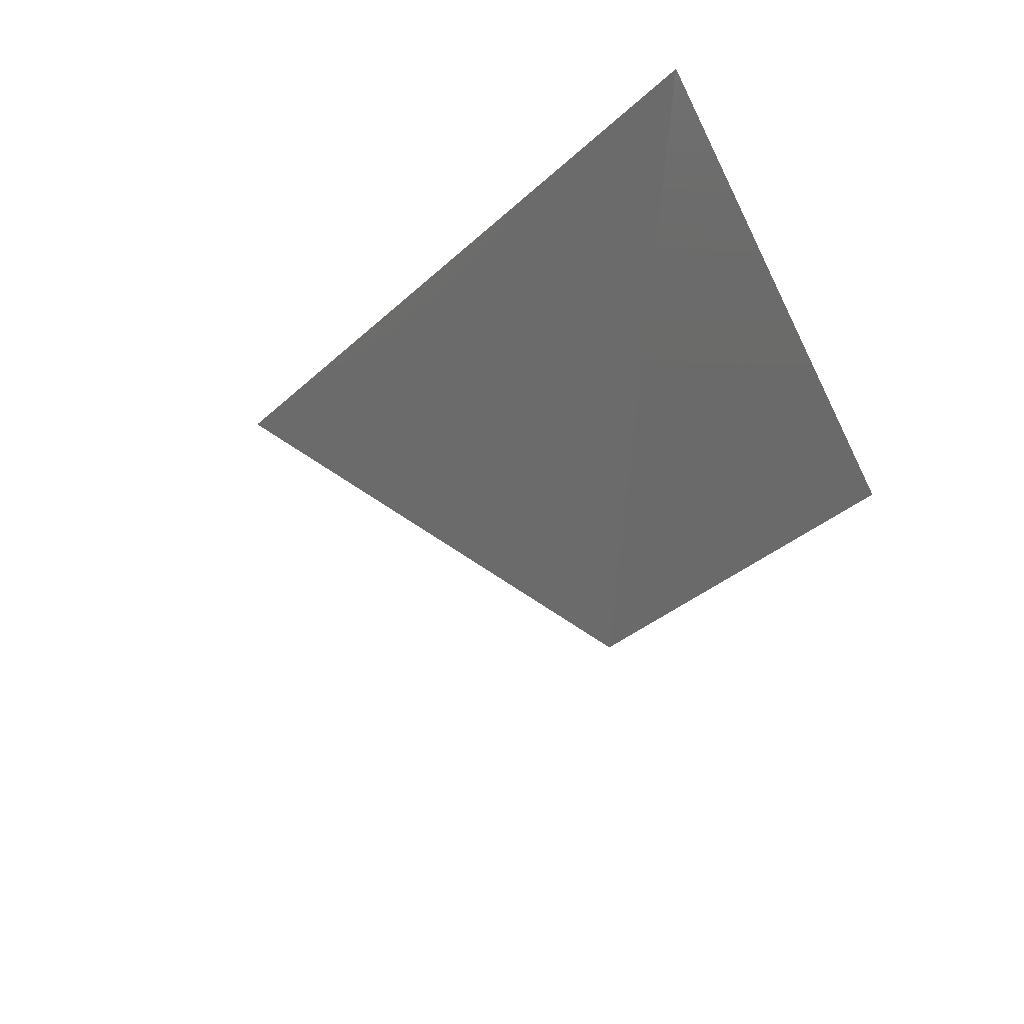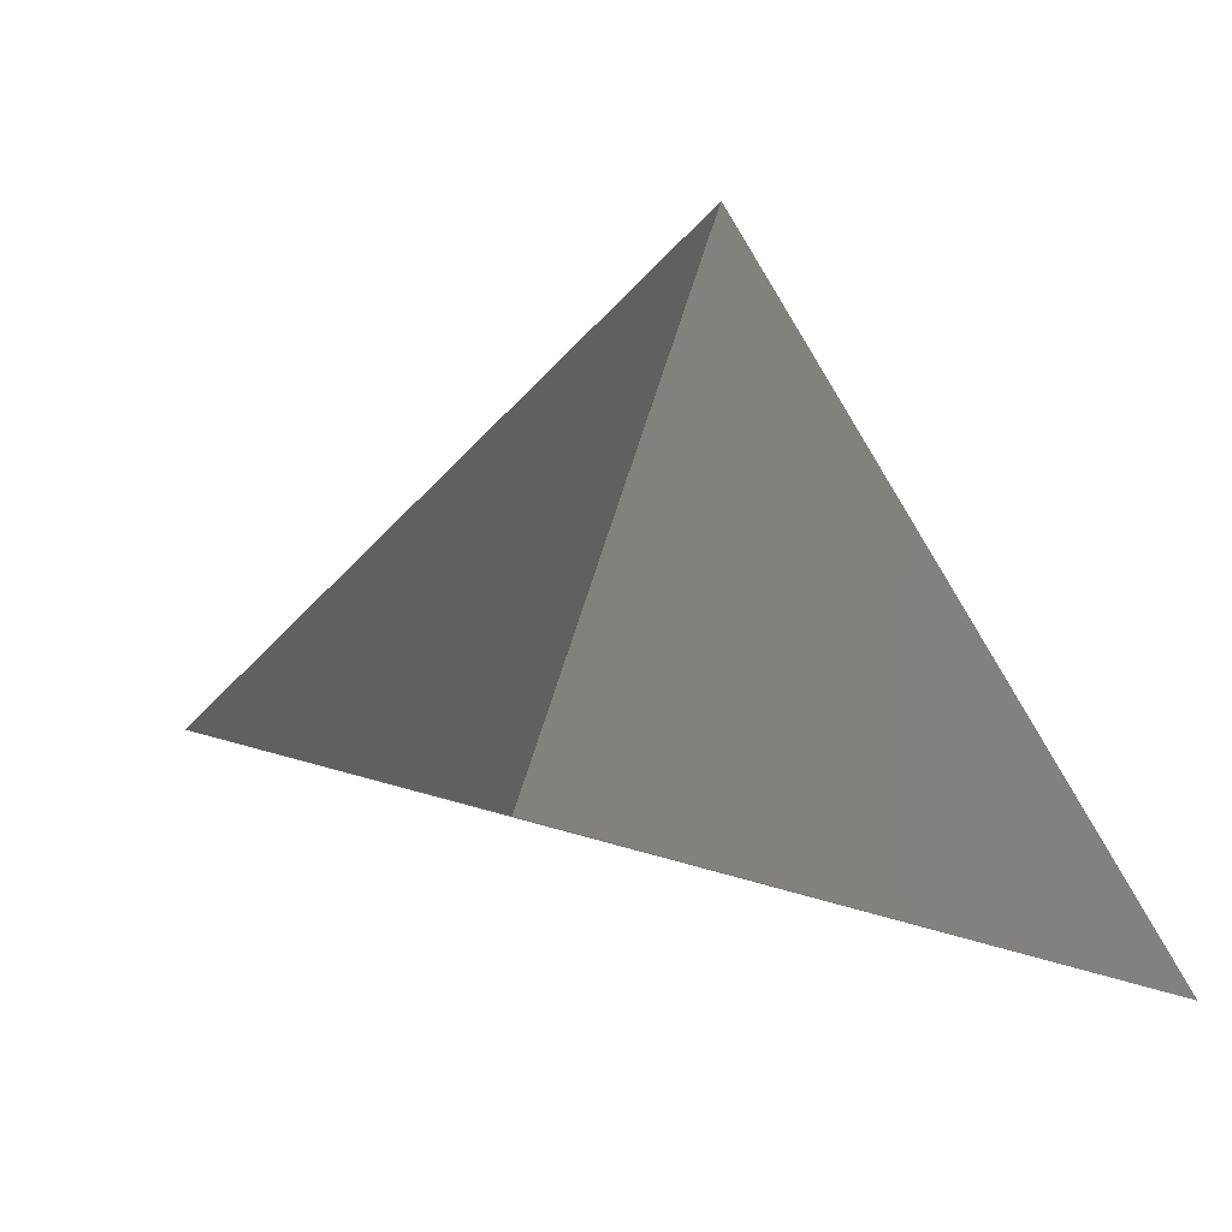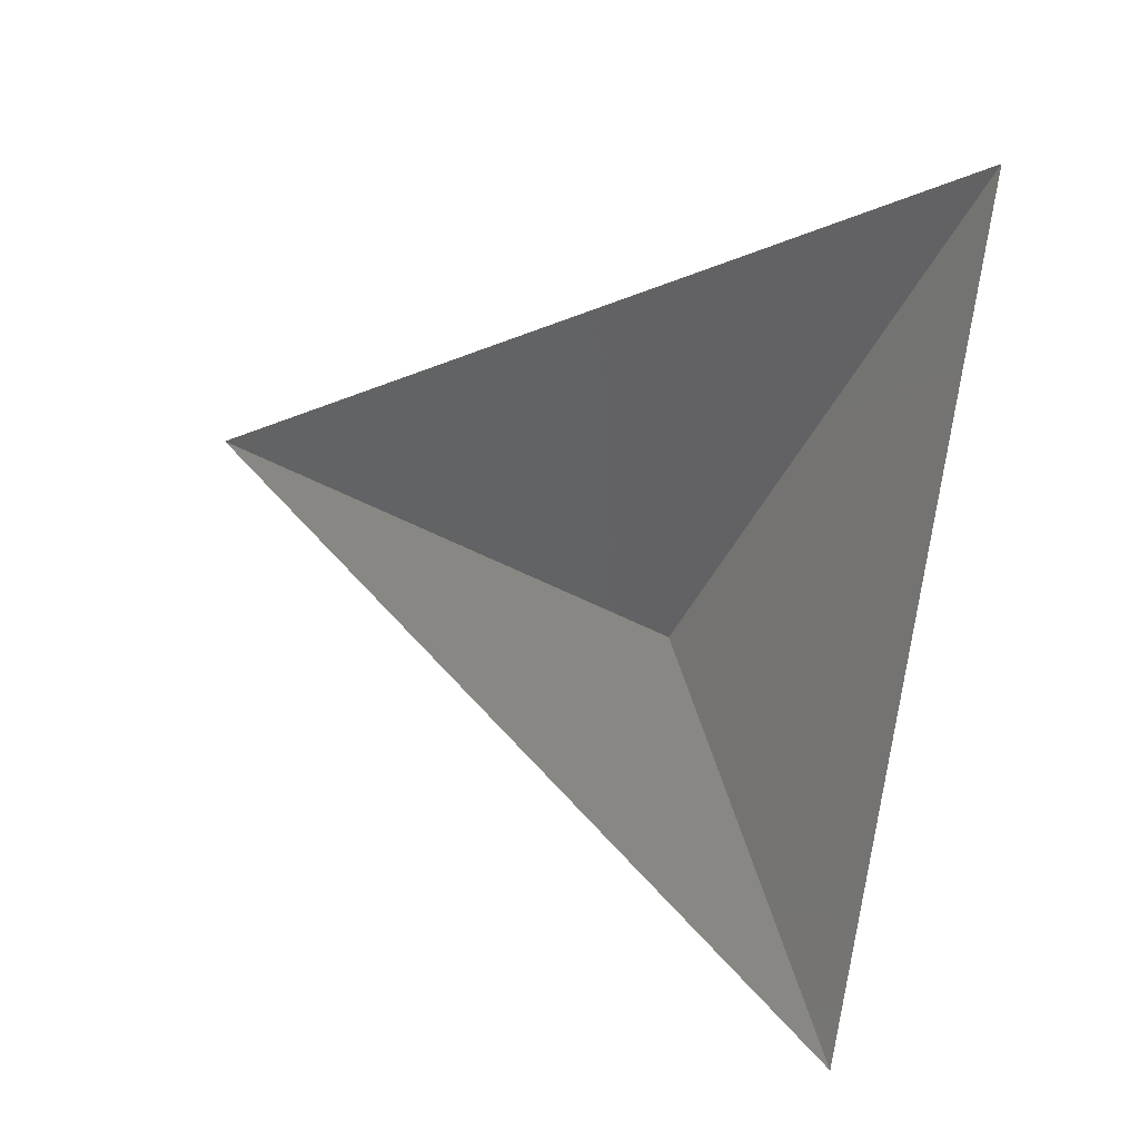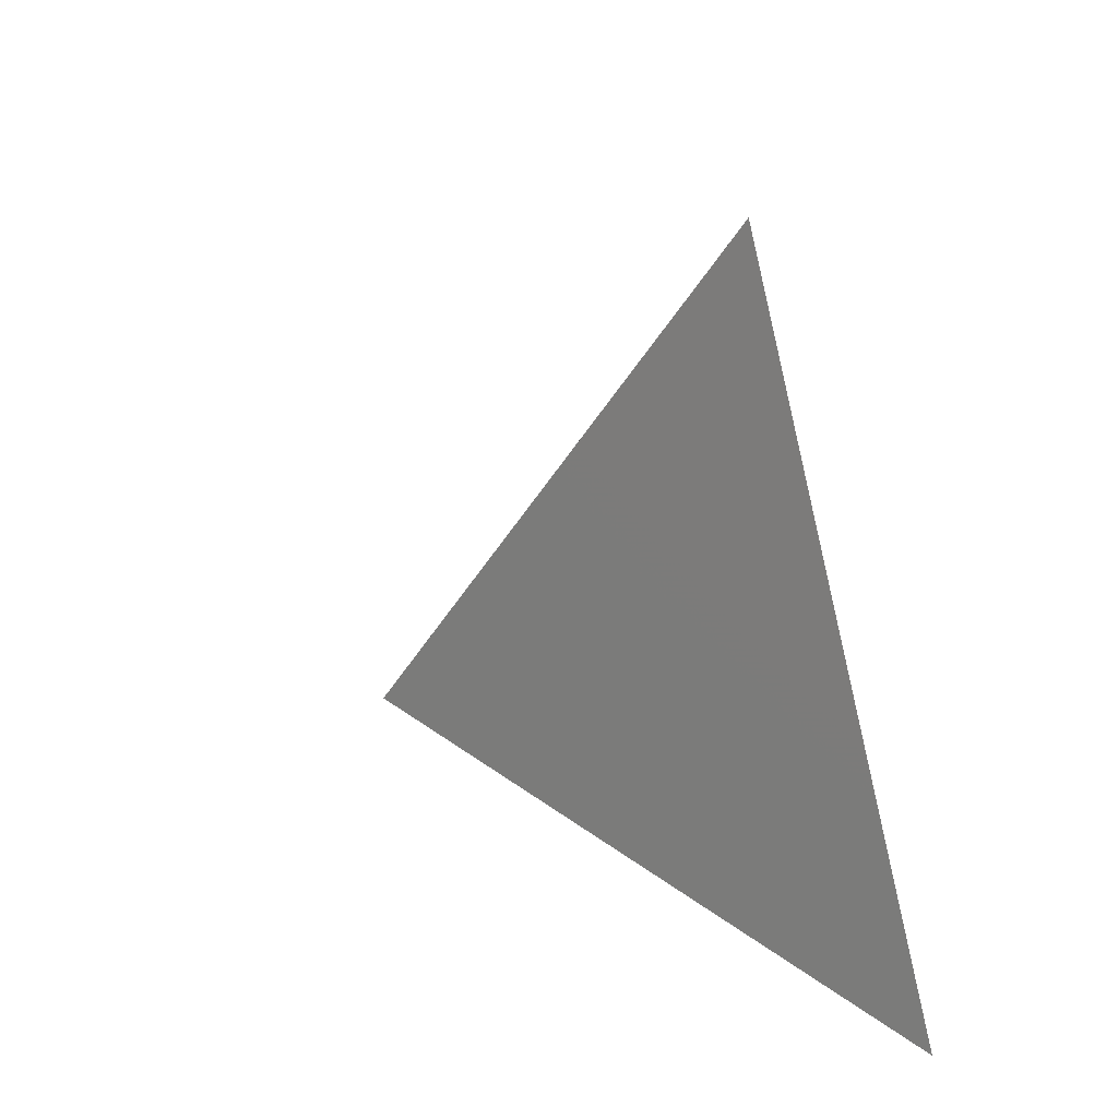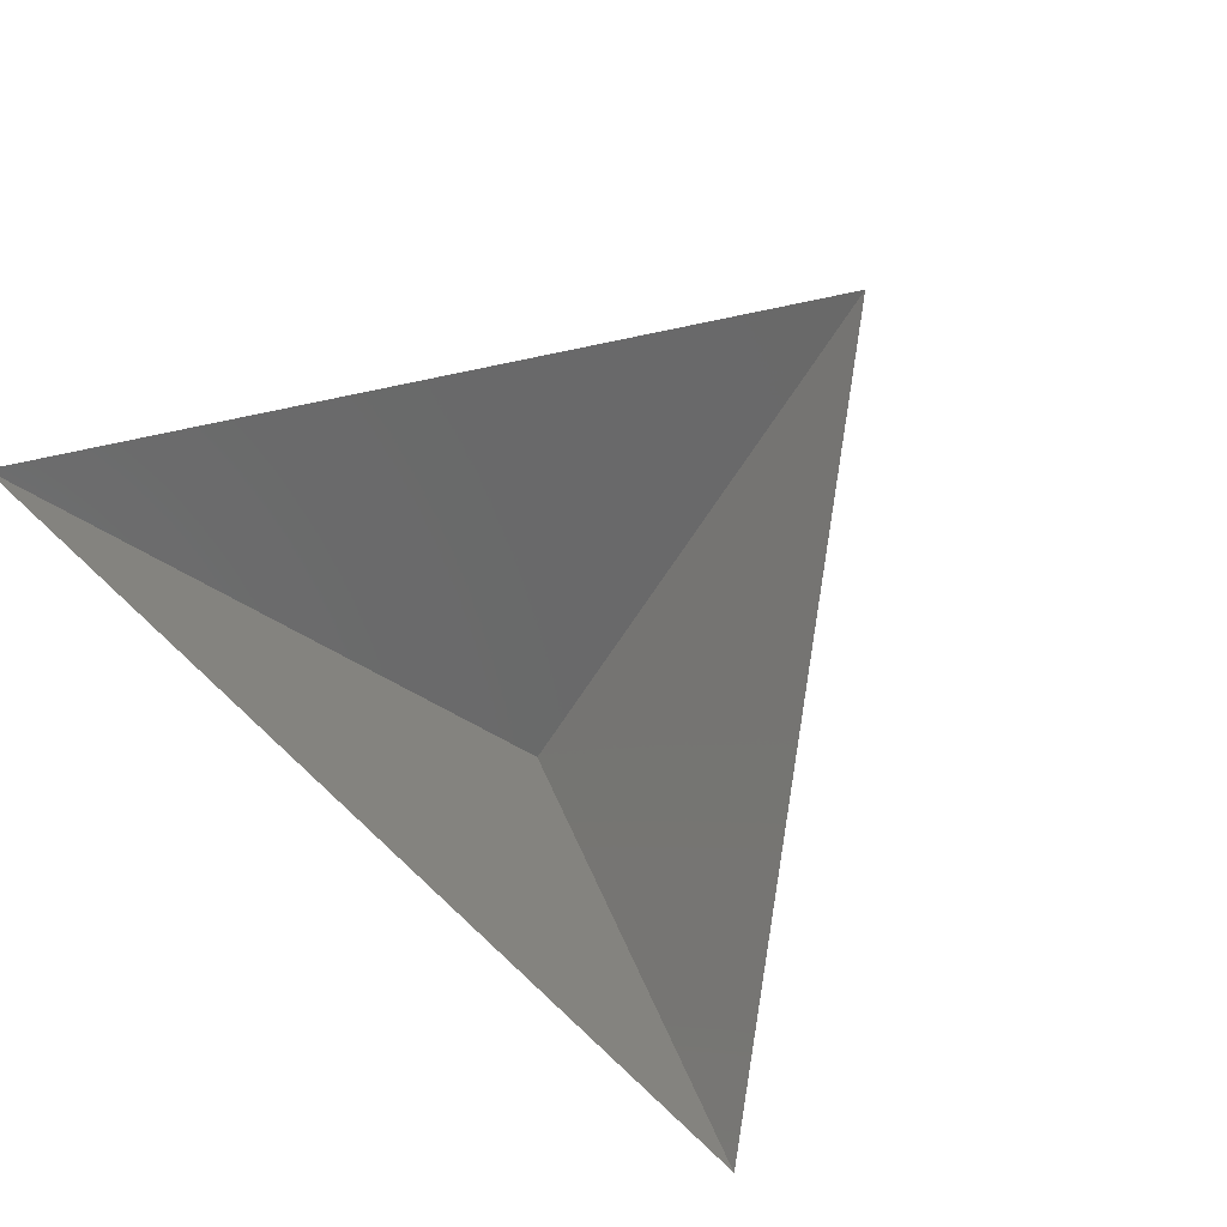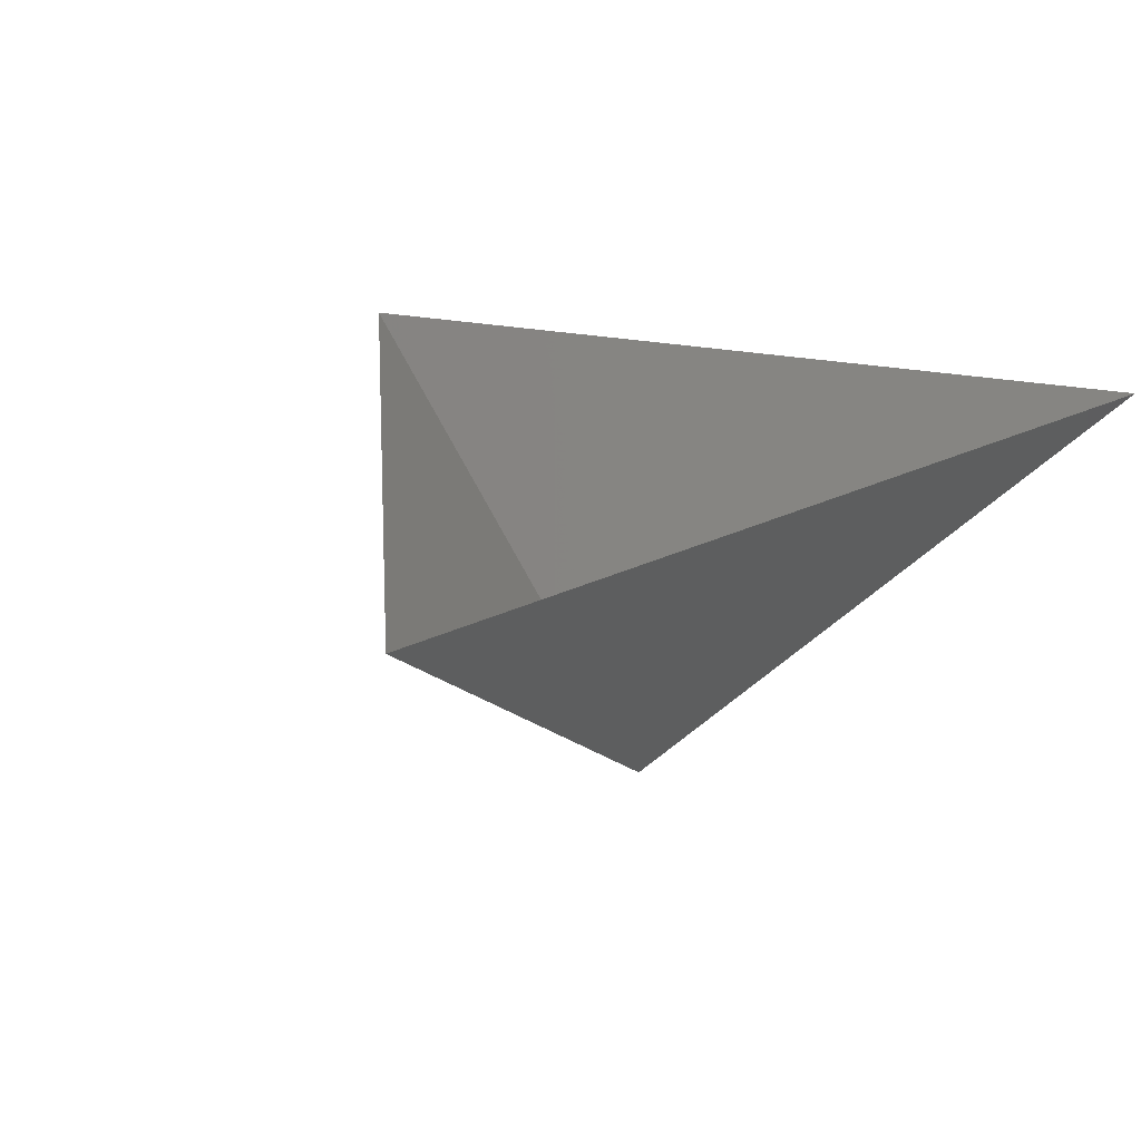
<metadata>
{"format":"stl","ext":"stl","renderer":"f3d","projection":"perspective","resolution":1024,"background":"white","views":[{"elev":-28.2,"azim":-69.2,"up":"+Z"},{"elev":-32.3,"azim":-30.2,"up":"+Y"},{"elev":74.2,"azim":-77.3,"up":"+Z"},{"elev":40.0,"azim":-114.2,"up":"+Y"},{"elev":68.2,"azim":43.3,"up":"+Z"},{"elev":25.4,"azim":-38.5,"up":"+Z"}]}
</metadata>
<code>
# stl→obj: 4 verts, 3 faces
v -5 -17 58.82
v 7 -17 58.82
v 1 -14 53.82
v 1 -8 58.82
f 1 2 3
f 2 4 3
f 4 1 3

</code>
